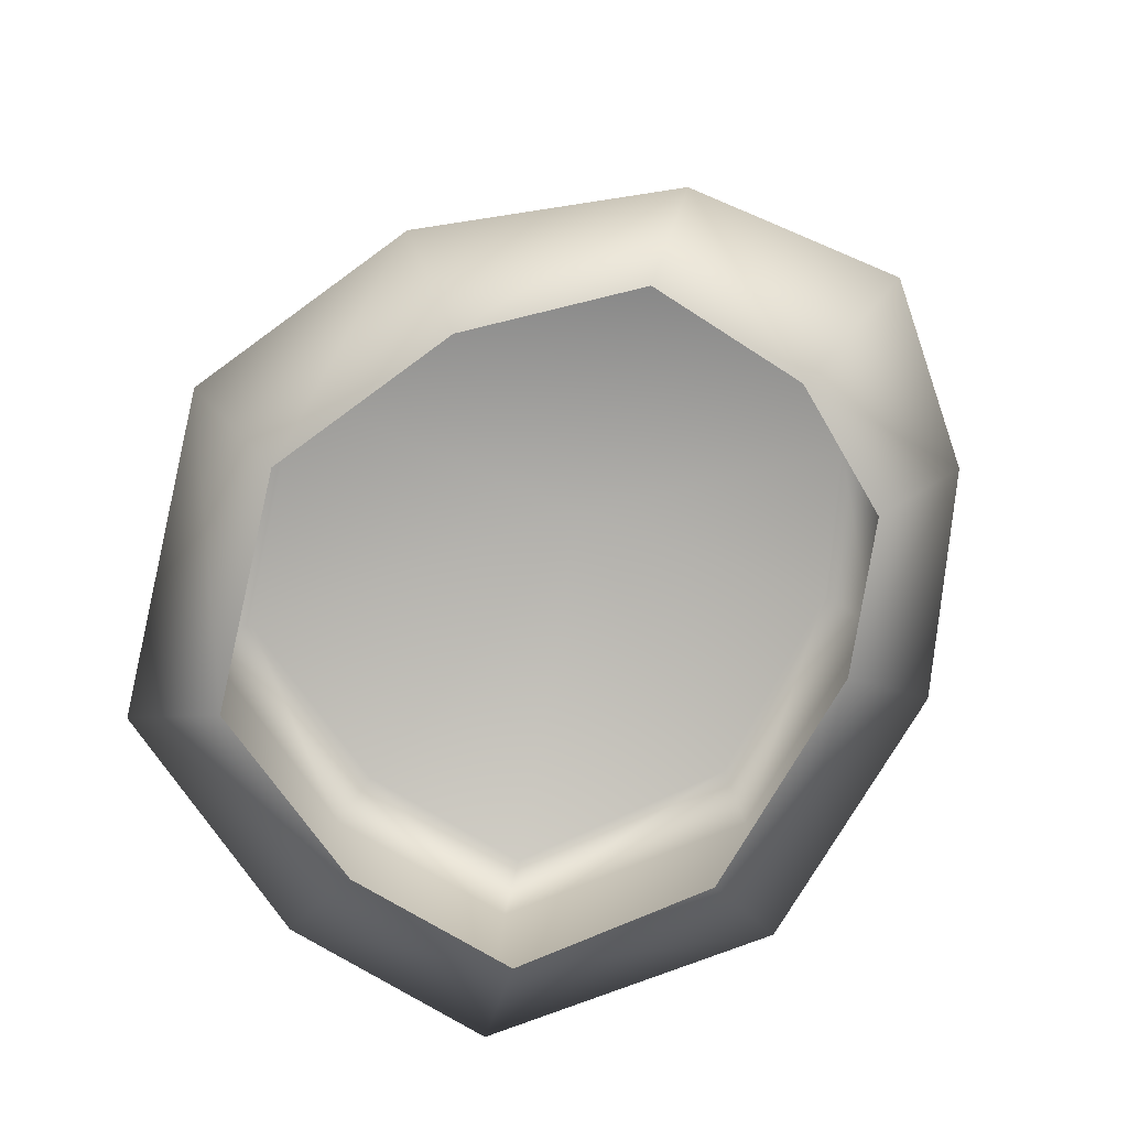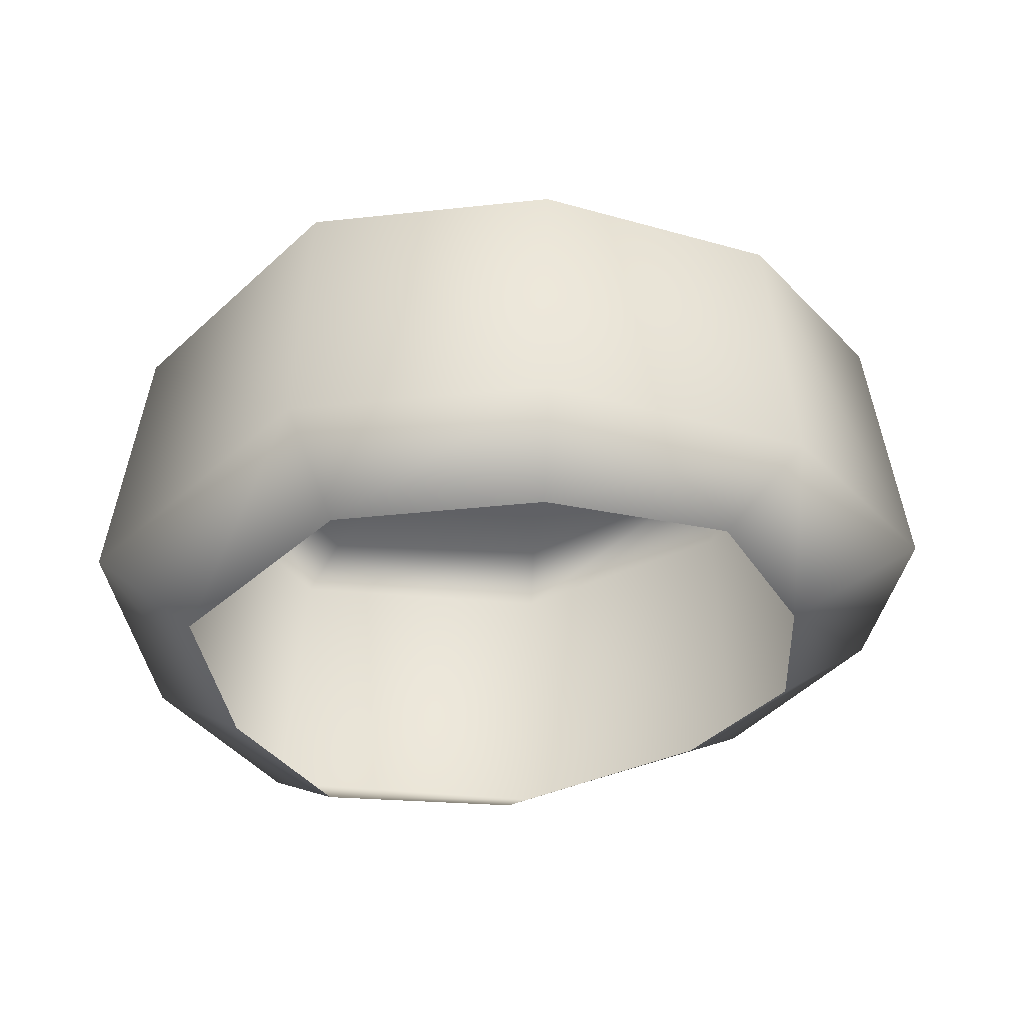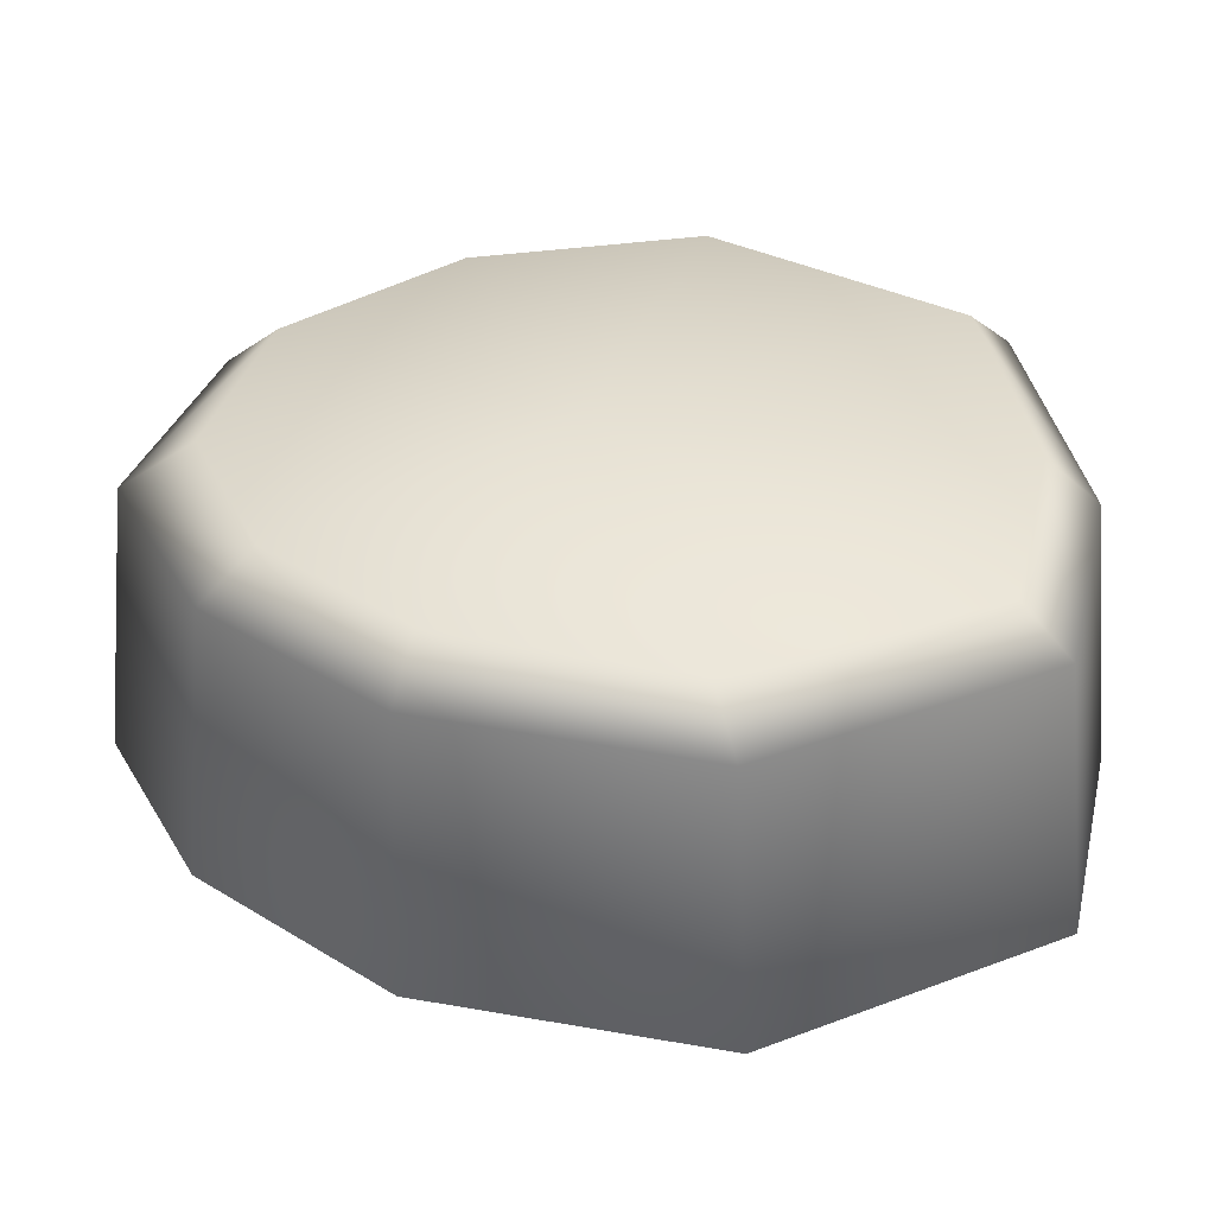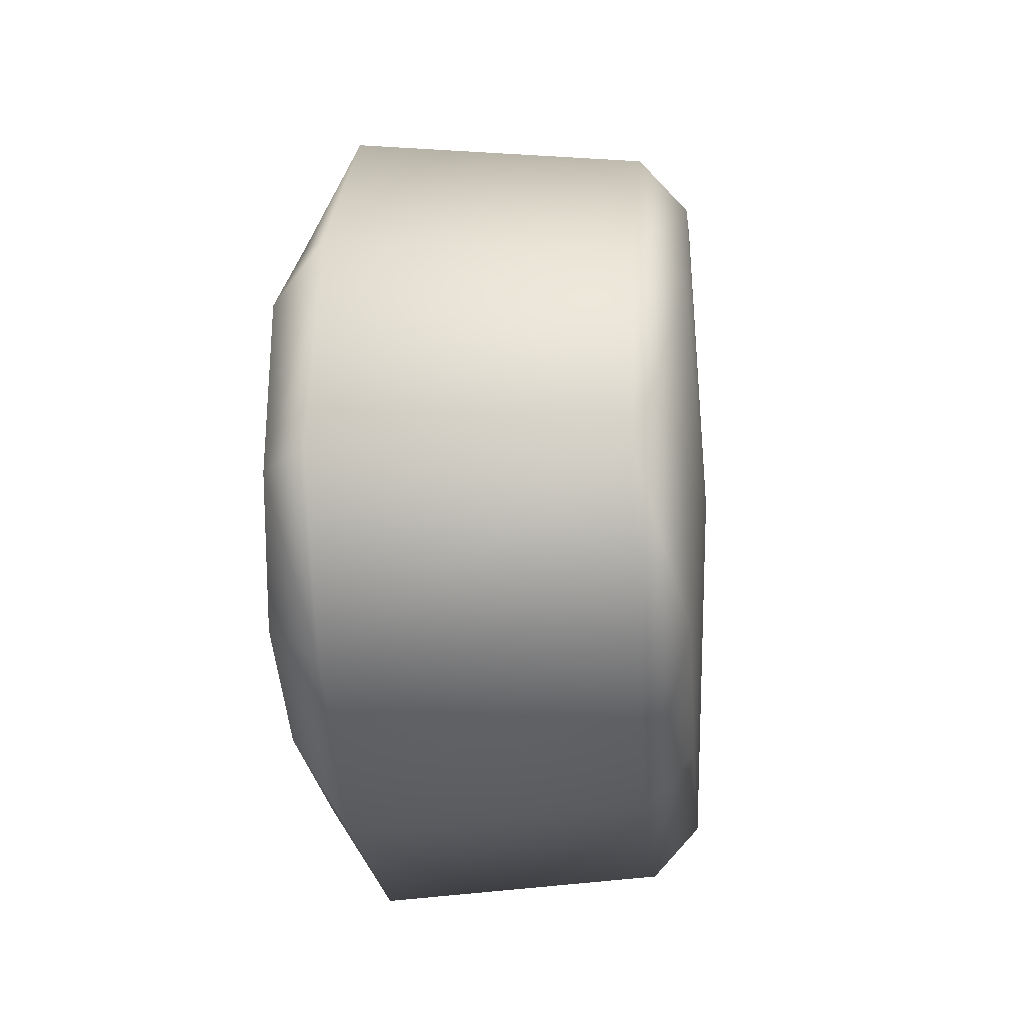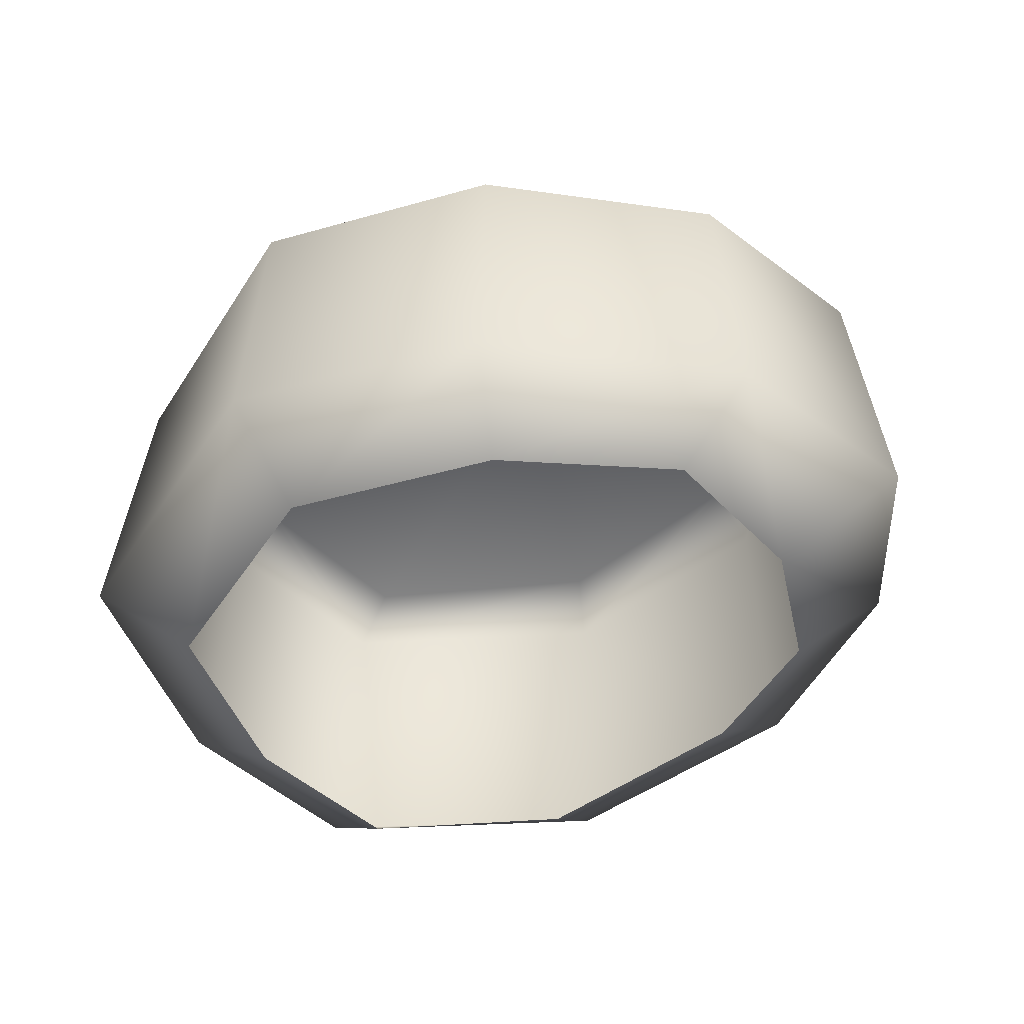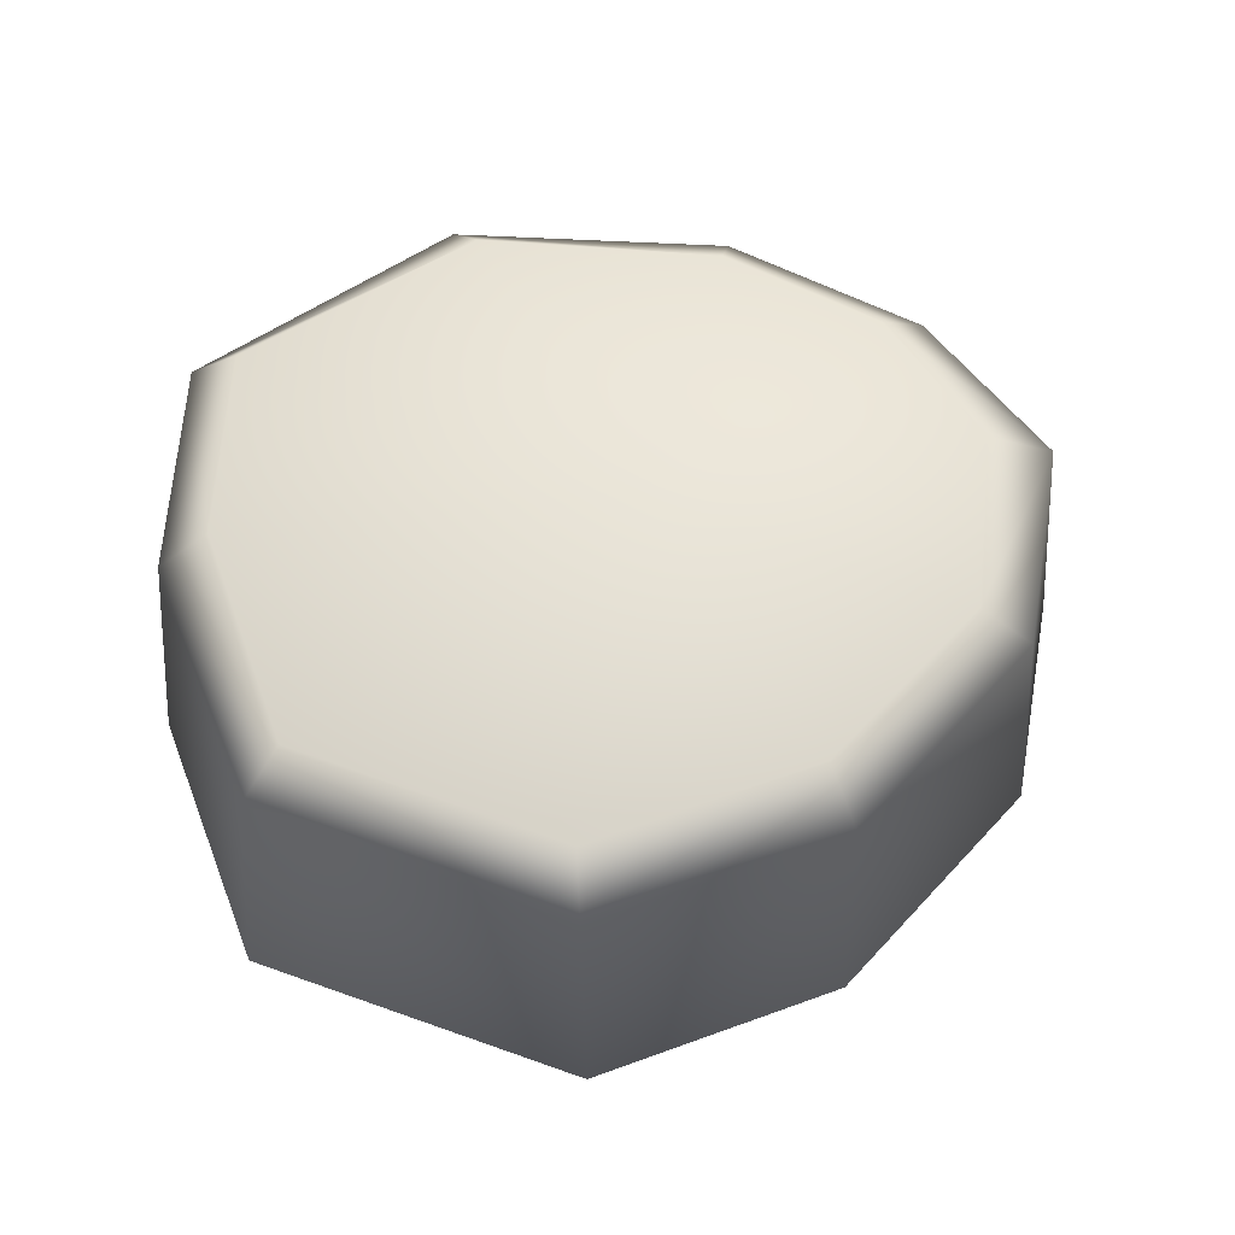
<metadata>
{"format":"obj","ext":"obj","renderer":"f3d","projection":"perspective","resolution":1024,"background":"white","views":[{"elev":-78.6,"azim":46.5,"up":"+Y"},{"elev":-37.6,"azim":18.2,"up":"+Y"},{"elev":-52.1,"azim":179.7,"up":"+Z"},{"elev":-10.3,"azim":95.1,"up":"+Z"},{"elev":-44.4,"azim":28.7,"up":"+Y"},{"elev":58.8,"azim":-10.1,"up":"+Y"}]}
</metadata>
<code>
g ENV_S09_Small_Coral_Piece_01a_MO
v -8.153 -0.0001636 -5.904
v -12.61 1.935 -0.3861
v -9.471 2.441e-06 -0.324
v -11.02 1.932 -7.314
v -11.59 10.72 -0.3877
v -2.239 1.92 -11.57
v -1.995 -0.001135 -8.577
v 5.485 -0.002087 -6.873
v -10.06 10.72 -6.985
v -10.01 12.12 -0.3341
v -8.638 12.12 -6.277
v -1.175 12.11 -9.289
v -1.769 10.7 -10.8
v 5.839 12.11 -7.422
v 6.534 1.91 -9.63
v 12.24 1.909 -5.214
v 9.594 -0.001917 -4.065
v 10.86 -0.001335 0.3327
v 6.358 10.69 -8.898
v 9.912 12.11 -4.212
v 11.44 10.69 -4.921
v 14.07 10.69 0.1669
v 11.92 12.11 0.2949
v 10.3 12.11 5.729
v 15.06 1.912 0.1713
v 11.84 10.69 6.309
v 5.292 12.11 9.565
v 12.64 1.91 6.605
v 9.858 -0.001833 5.54
v 4.885 -0.002 8.752
v 5.805 10.69 11.03
v 5.996 1.91 11.77
v -1.685 -0.001628 9.949
v -1.819 10.7 12.42
v -1.624 12.11 10.86
v -1.865 1.915 13.23
v -8.35 -0.0002368 6.013
v -10.09 10.71 7.44
v -8.797 12.12 6.573
v -10.98 1.931 7.894
v -9.471 2.441e-06 -0.324
v -12.61 1.935 -0.3861
v -11.59 10.72 -0.3877
v -10.01 12.12 -0.3341
v 1.998 12.56 0.8484
v 11.92 12.11 0.2949
v 10.3 12.11 5.729
v 5.292 12.11 9.565
v 9.912 12.11 -4.212
v -1.624 12.11 10.86
v 5.839 12.11 -7.422
v -8.797 12.12 6.573
v -1.175 12.11 -9.289
v -10.01 12.12 -0.3341
v -8.638 12.12 -6.277
g ENV_S09_Small_Coral_Piece_01a_MO_0
f 3 2 1
f 2 4 1
f 2 5 4
f 1 4 6
f 7 1 6
f 7 6 8
f 5 9 4
f 4 9 6
f 9 5 10
f 11 9 10
f 9 11 12
f 13 9 12
f 9 13 6
f 12 14 13
f 6 15 8
f 6 13 15
f 8 15 16
f 17 8 16
f 18 17 16
f 14 19 13
f 13 19 15
f 15 19 16
f 14 20 19
f 20 21 19
f 19 21 16
f 22 21 20
f 16 21 22
f 23 22 20
f 22 23 24
f 25 18 16
f 25 16 22
f 26 22 24
f 25 22 26
f 26 24 27
f 18 25 28
f 28 25 26
f 29 18 28
f 30 29 28
f 31 26 27
f 28 26 31
f 32 30 28
f 32 28 31
f 33 30 32
f 34 31 27
f 32 31 34
f 35 34 27
f 36 33 32
f 36 32 34
f 37 33 36
f 38 34 35
f 36 34 38
f 39 38 35
f 40 37 36
f 40 36 38
f 41 37 40
f 42 41 40
f 42 40 43
f 40 38 43
f 43 38 39
f 44 43 39
f 47 46 45
f 48 47 45
f 45 46 49
f 50 48 45
f 45 49 51
f 52 50 45
f 51 53 45
f 54 52 45
f 53 55 45
f 55 54 45

</code>
